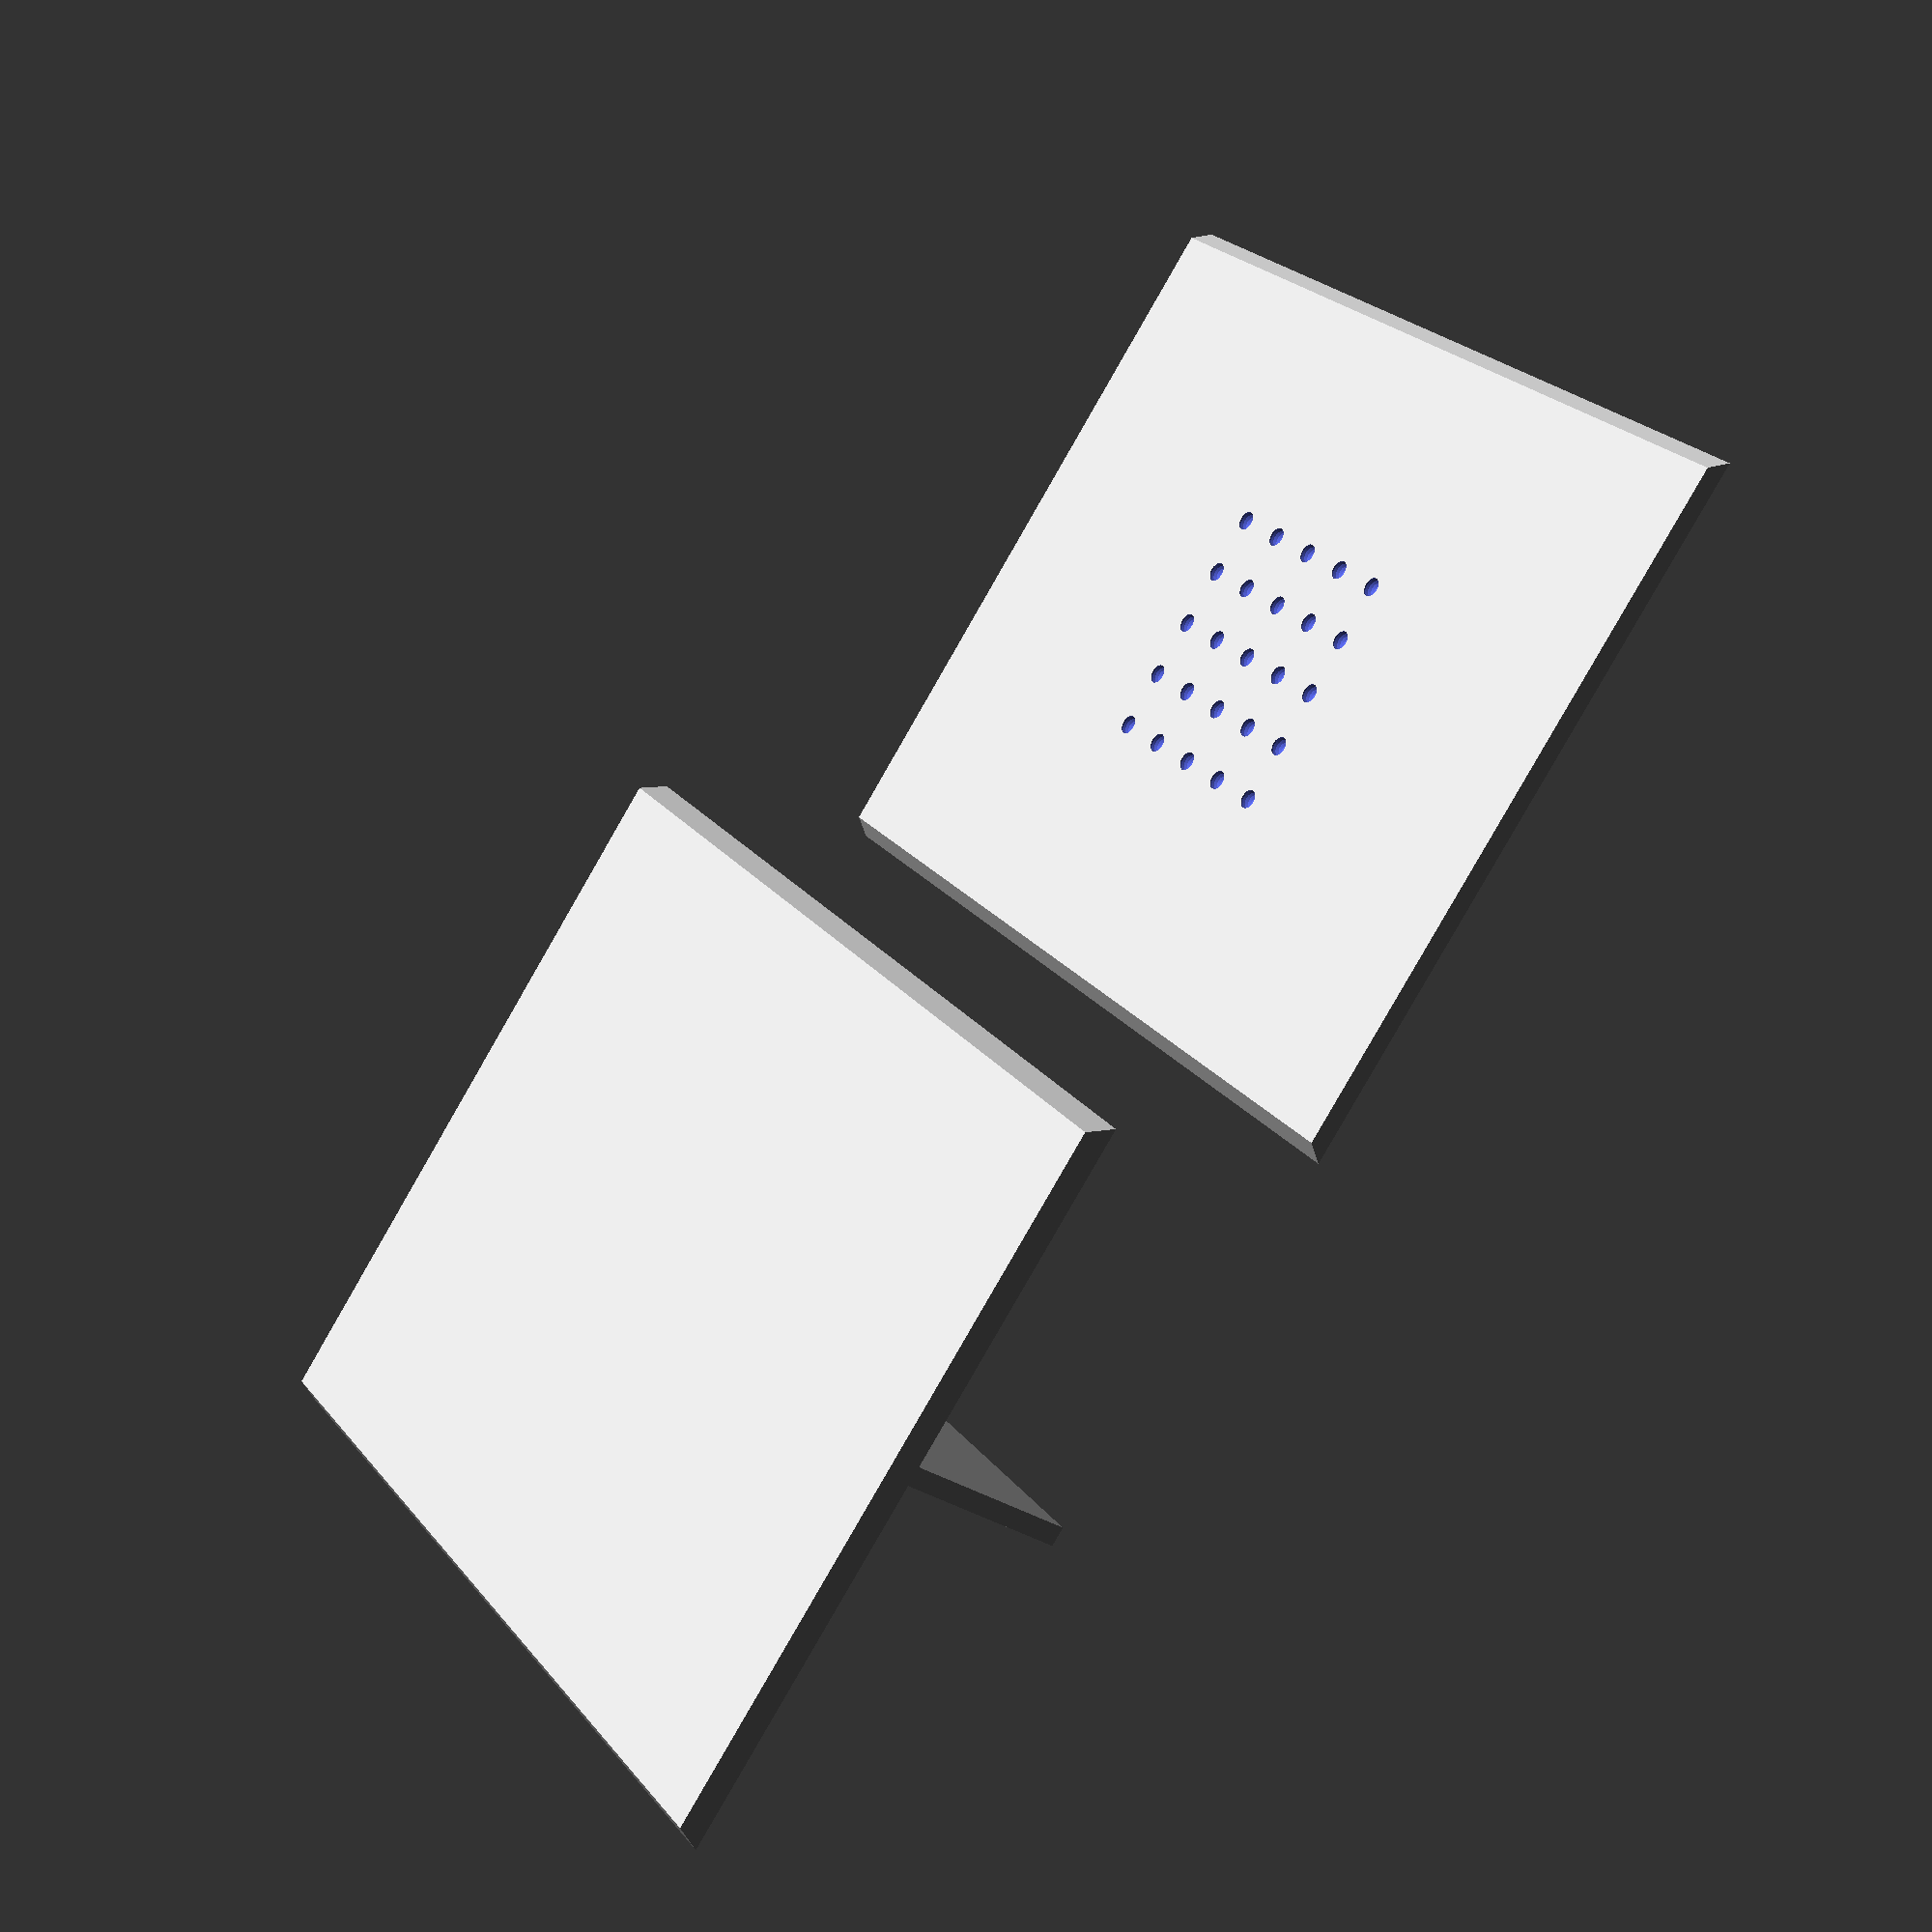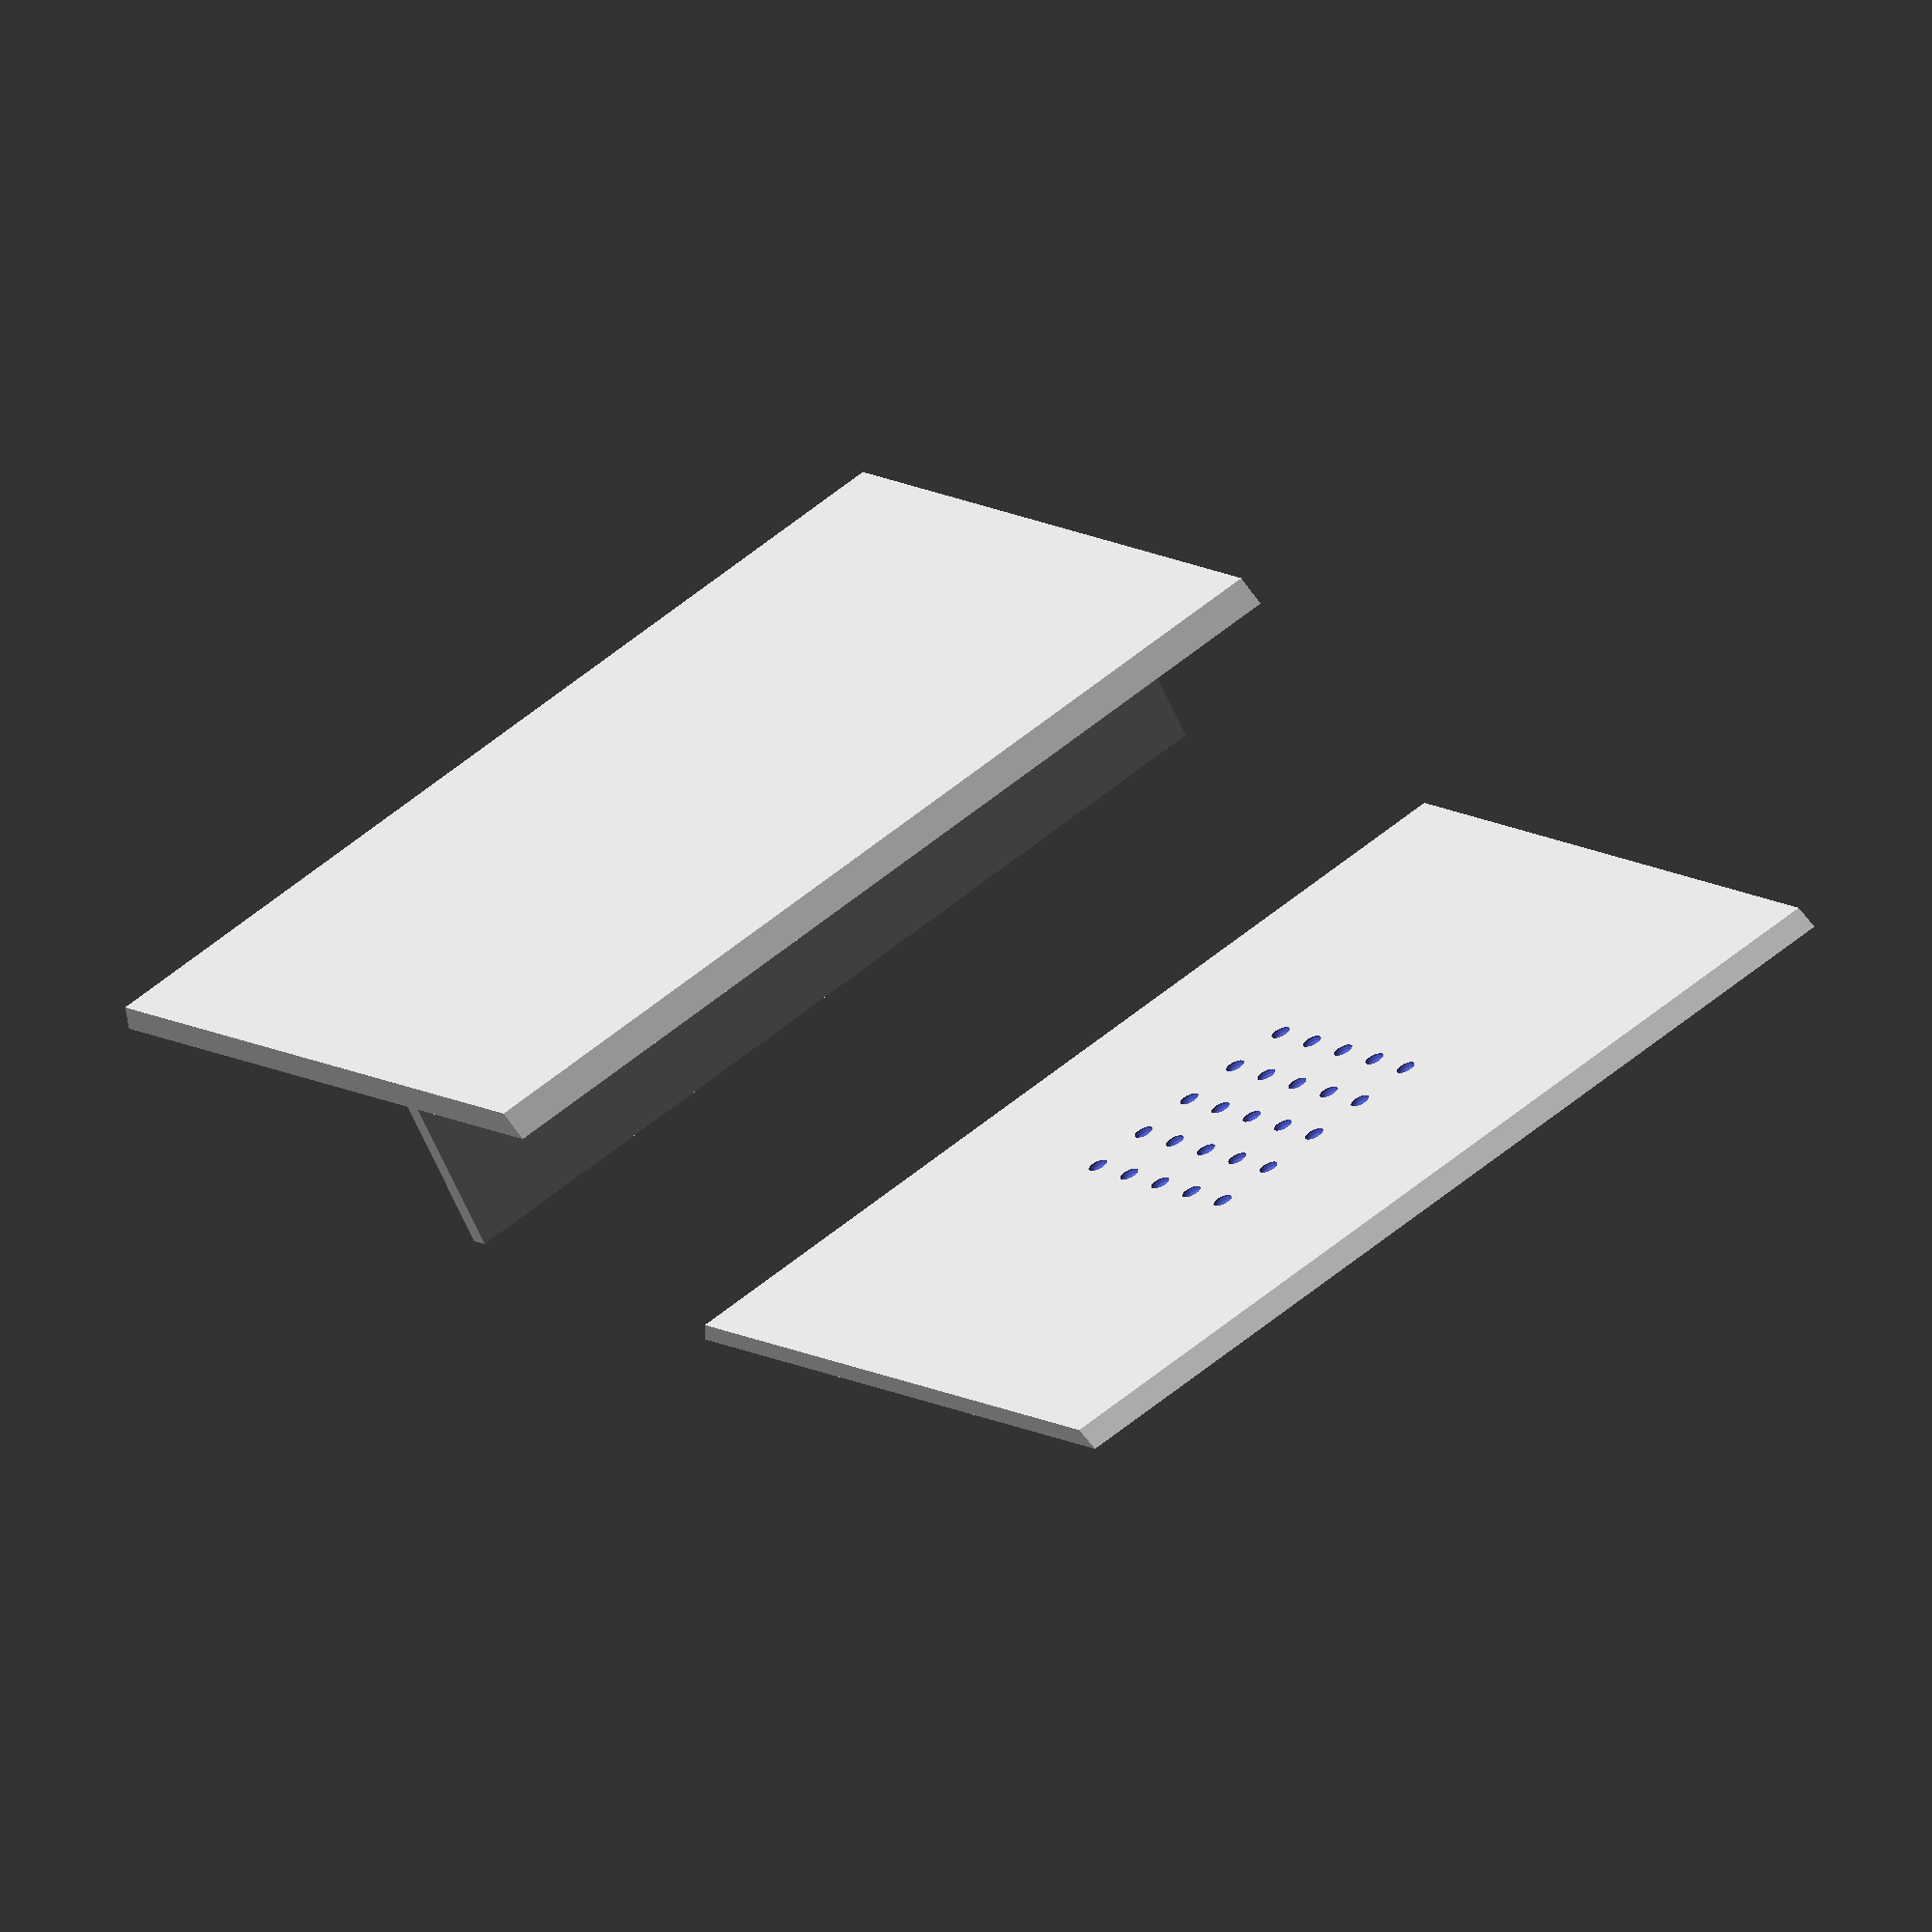
<openscad>
boxWidth = 40; //The width of the box   (X)
boxDepth = 50; //The depth of the box   (Y)
boxHeight = 15; //The height of the box (Z)

cornerRadius = 3; //The radius of the box corners
wallThickness = 2; //The thickness of the wall
floorThickness = 1; //The thickness of the floor and lid

xCompartments = 2; //Number of compartment on the width (X) axis
yCompartments = 1;  // Number of compartments on the depth (Y) axis

dividerThickness = 1; //The thickness of the divider

lidPatternCols = 5;
lidPatternRows = 5;

lidSnugness = 0.4;
trapezoidAngle = 70;
epsilon = .001; 

include <MCAD/boxes.scad>


module lidPattern(cols,rows) {
    sphereDiameter = 1;
    increment = sphereDiameter*3;
    translate([-(rows*sphereDiameter*increment-increment)/2,-(cols*sphereDiameter*increment-increment)/2, 0])
        for ( i = [0 : cols-1]) {
           for ( j = [0 : rows-1]) {
               translate([j*increment, i*increment, 0])
                  sphere(d=sphereDiameter, $fn=20);
          }   
        }
}

module lid(cutter = false) {
  /*
    Lid profile

       boxX - 2* wall thickness + 2*(wall thickness/tan(trap angle))
    p0 ---------------- p1
       \) trap angle  /
        \            /
    P3   ------------   p2
         boxX - 2* wall thickness
         
  */
    

  // define how snug the fit should be on the lid
  // when this sub is used to "cut" enlarge the dimensions to make the opening larger
  snugness = cutter==true ? lidSnugness:0;
  deltaDepth = cutter==true ? 0:lidSnugness*2;

  // define the lid width (X)
  lidWidth = (boxWidth - 2*wallThickness) + snugness;

  // define the length of the lid (Y) 
  lidDepth = boxDepth - wallThickness + snugness-deltaDepth;

  // define the thickness of the lid
  lidHeight = floorThickness + snugness;

  // define slot dimensions
  slotWidth = lidWidth*.4;


  // define the angle in the trapezoid; this needs to be less than 45 for most printers
 
  lidAdd = wallThickness/tan(trapezoidAngle);
  // define points for the trapezoidal lid
  p0 = [0, 0];
  p1 = [lidWidth, 0];
  p2 = [lidWidth + lidAdd, lidHeight];
  p3 = [0 -lidAdd , lidHeight];
  
  //center the lid

  translate([-lidWidth/2, 0, 0])
    // rotate the lid -90 degrees 
    rotate([-90]){
        difference() {
            // draw a polygon using the points above and then extrude
            // linear extrude only works in the Z axis so everything has to be rotated after
            linear_extrude(height = lidDepth, center = true) 
                polygon([p0, p1, p2, p3], paths = [[0, 1, 2, 3]]);
  
           if ( cutter == false) {
                rotate([-90])
                translate([lidWidth/2, 0, 0])
                    lidPattern(lidPatternCols,lidPatternRows);
            }
      
            // add a fingernail slot for making opening the lid easier
            if ( cutter == false) {
                rotate([90])
                    translate([lidWidth/2, lidDepth/2-4*wallThickness, 0])
                        roundedBox([slotWidth, dividerThickness, floorThickness], radius = dividerThickness/2, $fn=36);
           }
    }

}
}

module basicBox(outerBox, innerBox) {
  // Set the curve refinement
  $fn = 36;


  // Create the box then subtract the inner volume and make a cut for the sliding lid
  difference() {
    // call the MCAD rounded box command imported from MCAD/boxes.scad
    // size = dimensions; radius = corner curve radius; sidesonly = round only some sides

    // First draw the outer box
    roundedBox(size = outerBox, radius = cornerRadius, sidesonly = 1);
    // Then cut out the inner box
    roundedBox(size = innerBox, radius = cornerRadius, sidesonly = 1);
    // Then cut out the lid
    translate([0, wallThickness+lidSnugness, (boxHeight/2)+epsilon])
      lid(cutter = true); 
  }
}

module xDividers(innerBoxDimentions) {
  cols = xCompartments - 1;

  // calculate the spacing of the dividers based on the dimensions of the inner box

  // element 0 of the innerBoxDim variable contains the X dimension  
  increment = innerBoxDimentions[0]/xCompartments;

  // if the number of compartments is bigger than 1, do this:
  if ( xCompartments > 1) {
    // this loops several times to make each divider from 1 to the number of columns
    for ( i = [1 : cols]) {
      // move each divider into place
        translate([-innerBoxDimentions[0]/2+i*increment, 0, 0])
          // draw a cube - remember to remove a bit for the snuggness factor on the lid
          cube([dividerThickness, innerBoxDimentions[1], innerBoxDimentions[2]-floorThickness-lidSnugness
        ], center =true);
      
    } 
  } 
}

module yDividers(innerBoxDimentions) {
  rows = yCompartments - 1;

  // calculate the spacing of the dividers based on the dimensions of the inner box

  increment = innerBoxDimentions[1]/yCompartments;

  // if the number of compartments is bigger than 1, do this:
  if ( yCompartments > 1) {
    // this loops several times to make each divider from 1 to the number of columns
    for ( i = [1 : rows]) {
      // move each divider into place
        translate([0,-innerBoxDimentions[1]/2+i*increment, 0])
          // draw a cube - remember to remove a bit for the snuggness factor on the lid
          cube([innerBoxDimentions[0],dividerThickness, innerBoxDimentions[2]-floorThickness-lidSnugness
        ], center =true);
     
    } 
  } 
} 

module dividedBox() {
  outerBox = [boxWidth, boxDepth, boxHeight];
  innerBox = [boxWidth-2*wallThickness, boxDepth-2*wallThickness, boxHeight-2*floorThickness];

  // call the basic box module to add the box
  basicBox(outerBox, innerBox);
    
  xDividers(innerBox);
  yDividers(innerBox);  
}

dividedBox();

translate([-boxWidth, 0, -boxHeight/2+floorThickness])
   lid();

//lidPattern(5,3);
</openscad>
<views>
elev=212.8 azim=317.1 roll=132.9 proj=p view=solid
elev=64.7 azim=235.7 roll=24.2 proj=o view=wireframe
</views>
